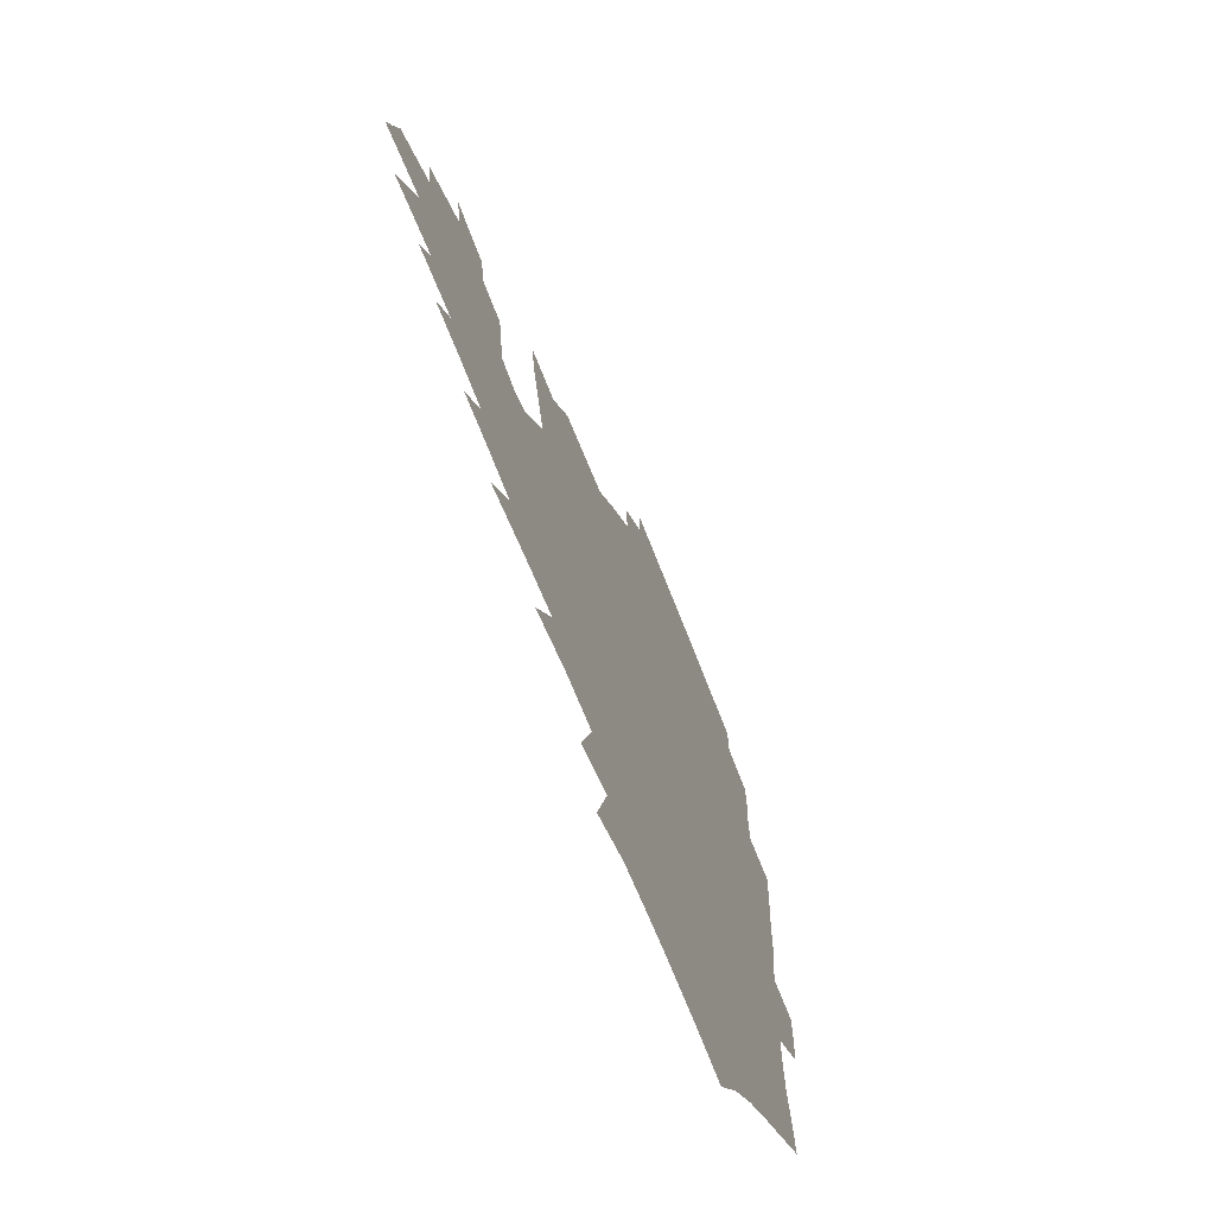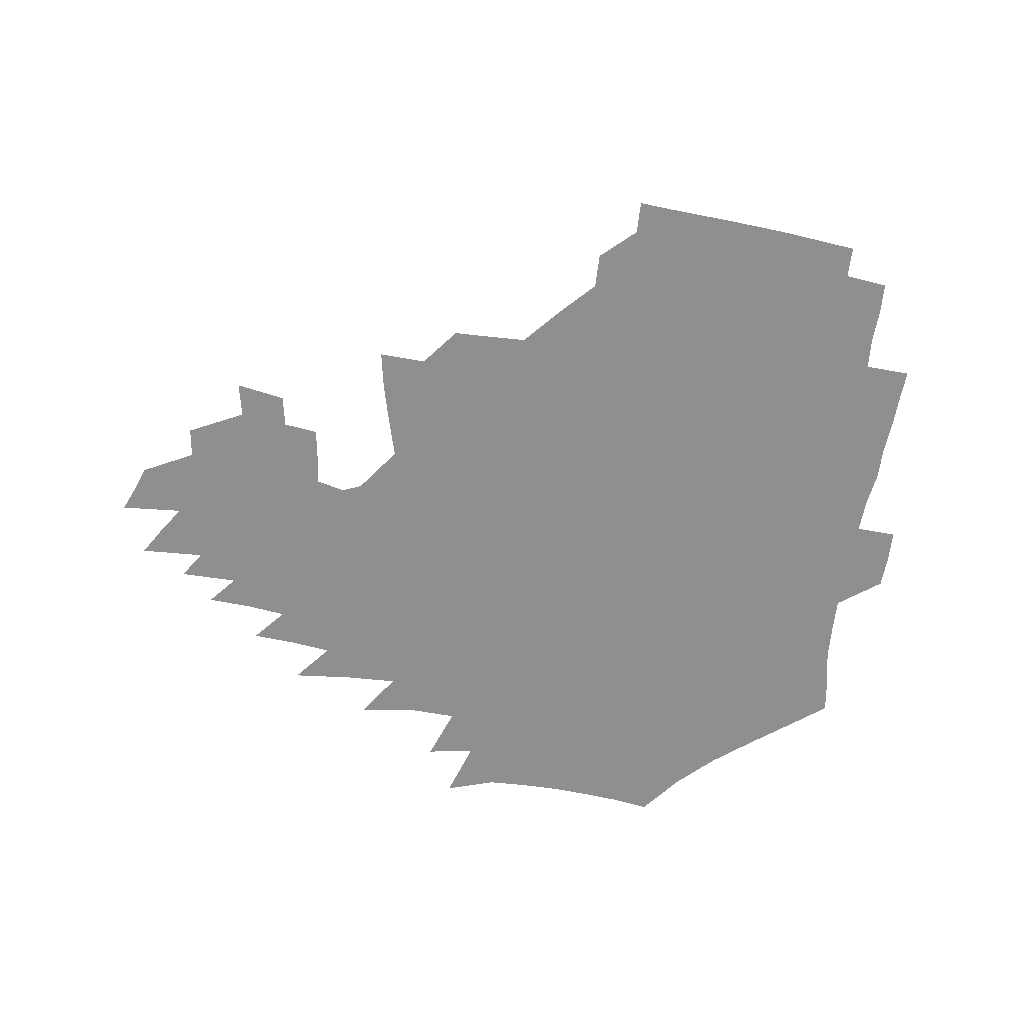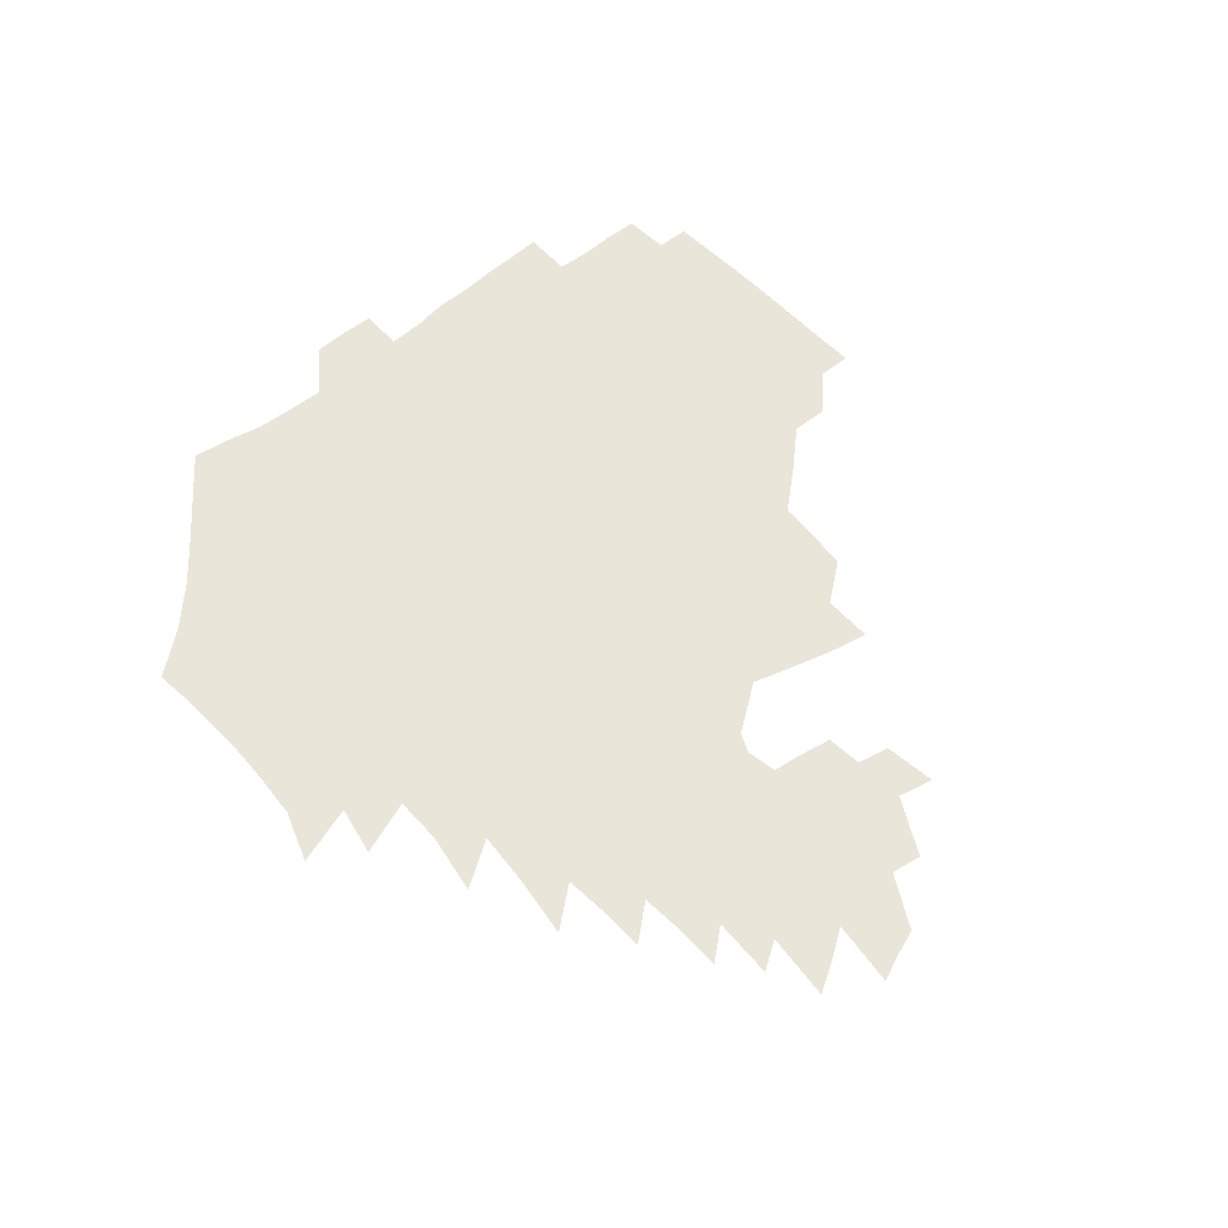
<metadata>
{"format":"obj","ext":"obj","renderer":"f3d","projection":"perspective","resolution":1024,"background":"white","views":[{"elev":-66.0,"azim":111.3,"up":"+Y"},{"elev":-65.4,"azim":171.3,"up":"+Z"},{"elev":58.4,"azim":49.8,"up":"+Z"}]}
</metadata>
<code>
v 188.5 254.4 0
v 188 268.9 0
v 188.5 283 0
v 200.9 176.5 0
v 203.2 192 0
v 206.6 208.5 0
v 207.6 224.2 0
v 208 239.8 0
v 207.1 254.6 0
v 207.2 269.3 0
v 206.9 283.6 0
v 206.3 298.4 0
v 204.1 313.5 0
v 204.2 328.3 0
v 203.1 342.9 0
v 202.7 357 0
v 202 370.6 0
v 218 163.3 0
v 219.5 178.6 0
v 222.6 194.8 0
v 224.6 210.4 0
v 227.7 226.2 0
v 228.5 240.9 0
v 226.2 255.4 0
v 225.9 270.1 0
v 225.3 284.7 0
v 224.8 299.4 0
v 224.3 314.1 0
v 223.1 328.9 0
v 223.1 343.4 0
v 223.5 357.5 0
v 222.5 371.2 0
v 223.4 385.4 0
v 222.8 399.7 0
v 223.6 413.7 0
v 236.1 149.4 0
v 235.8 164.6 0
v 238.3 180.7 0
v 239.6 196.1 0
v 241.2 211.5 0
v 242.6 226.6 0
v 245 241.7 0
v 242.9 256.1 0
v 241.6 270.7 0
v 241.1 285.4 0
v 242.1 300.1 0
v 240.7 314.9 0
v 240.2 329.7 0
v 241 344.3 0
v 241.2 358.7 0
v 240.7 373.1 0
v 241.3 387.4 0
v 241.7 401.6 0
v 242.8 415.5 0
v 243.2 429.4 0
v 254.3 134.9 0
v 255.4 151.6 0
v 255.8 167.3 0
v 256.2 182.5 0
v 257.3 197.8 0
v 257.7 212.6 0
v 258.2 227.4 0
v 259.2 242.1 0
v 258.4 256.6 0
v 257.4 271.2 0
v 257 286 0
v 256.3 300.8 0
v 256.2 315.7 0
v 256.9 330.5 0
v 257 345.2 0
v 257.4 359.7 0
v 257.1 374.3 0
v 257.4 388.7 0
v 258.3 403.1 0
v 259.1 417.1 0
v 260.1 430.9 0
v 270.8 118.9 0
v 273.3 138.3 0
v 273.4 154.1 0
v 273 169.2 0
v 273.6 184.4 0
v 273.2 198.9 0
v 273.7 213.7 0
v 273.8 228.1 0
v 273.7 242.5 0
v 272.7 257 0
v 271.8 271.7 0
v 271.2 286.5 0
v 271.2 301.3 0
v 271.2 316.2 0
v 271.8 331.1 0
v 271.8 345.9 0
v 271.6 360.6 0
v 272.5 375.3 0
v 272.6 389.8 0
v 274.2 404.3 0
v 274.3 418.4 0
v 275.9 432.4 0
v 286 99.93 0
v 288.4 122.5 0
v 289.1 140.1 0
v 288.7 155.5 0
v 289.2 171.2 0
v 288.9 185.7 0
v 288.8 200.2 0
v 288.7 214.5 0
v 288.9 228.8 0
v 288 242.9 0
v 287.2 257.3 0
v 286.2 272.1 0
v 286.3 286.8 0
v 285.9 301.7 0
v 286 316.6 0
v 286.3 331.5 0
v 286.5 346.4 0
v 287.1 361.3 0
v 287.2 376 0
v 288.2 390.8 0
v 288.5 405.2 0
v 289.5 419.5 0
v 290.1 433.3 0
v 303.2 102.1 0
v 304.3 124.8 0
v 304.1 141.6 0
v 303.6 156.8 0
v 303.6 172.2 0
v 303.4 186.9 0
v 302.8 200.8 0
v 303.4 215.4 0
v 303.7 229.3 0
v 302.6 243.2 0
v 301.4 257.6 0
v 300.7 272.3 0
v 300.6 287 0
v 300.3 302 0
v 300.8 316.9 0
v 300.8 331.8 0
v 301.3 346.8 0
v 301.7 361.7 0
v 301.9 376.5 0
v 302.7 391.4 0
v 302.9 405.7 0
v 303.9 420.1 0
v 304.5 434 0
v 320.1 103.3 0
v 319.4 125.2 0
v 318.6 142.1 0
v 318 158 0
v 317.7 173.3 0
v 317.3 187.8 0
v 317.2 202 0
v 317.2 216 0
v 317.5 229.7 0
v 316.8 243.3 0
v 315.9 257.4 0
v 315 272.3 0
v 314.8 287.2 0
v 314.7 302.2 0
v 315 317.1 0
v 315.4 332 0
v 315.8 346.9 0
v 316.3 361.9 0
v 316.7 376.8 0
v 317.2 391.9 0
v 317.8 406.4 0
v 318.3 420.7 0
v 318.9 434.7 0
v 337 104.1 0
v 334.6 125.1 0
v 333.2 142 0
v 332.1 158.5 0
v 331.3 174.2 0
v 330.8 188.4 0
v 330.5 202.5 0
v 330.3 216.3 0
v 330.5 230.1 0
v 330.1 243.4 0
v 329.8 257.2 0
v 329.1 272.2 0
v 328.8 287.7 0
v 329 302.3 0
v 329.5 317 0
v 330 332 0
v 330.5 347 0
v 331.1 362 0
v 331.6 377 0
v 332.1 392.1 0
v 332.6 406.7 0
v 333.1 421.2 0
v 333.5 435.3 0
v 354.2 103.9 0
v 350.4 124.8 0
v 347.9 142.6 0
v 346.4 158.4 0
v 345 174.4 0
v 344.2 188.9 0
v 343.7 203 0
v 343.3 216.9 0
v 343.2 230.4 0
v 343.2 243.6 0
v 343 257.3 0
v 342.9 272 0
v 342.7 287.3 0
v 343.3 301.9 0
v 344 316.7 0
v 344.8 331.5 0
v 345.4 346.7 0
v 346.2 361.8 0
v 347 376.9 0
v 347.5 392 0
v 347.6 407.2 0
v 348.2 421.8 0
v 348.7 436.2 0
v 371.7 103 0
v 366.9 124.1 0
v 363.1 142.8 0
v 360.7 158.9 0
v 358.6 175 0
v 357.8 188.9 0
v 356.9 203.2 0
v 356.2 217.2 0
v 355.9 230.8 0
v 356 243.8 0
v 356.2 257.2 0
v 356.5 271.6 0
v 357 286.2 0
v 357.6 301 0
v 358.6 315.8 0
v 359.7 331 0
v 360.7 346.1 0
v 361.7 361.3 0
v 362.7 376.5 0
v 363.4 392 0
v 363.8 407.3 0
v 394 95.58 0
v 385.7 121.3 0
v 379 143.2 0
v 375.5 159.5 0
v 372.9 175 0
v 370.9 190.1 0
v 370 203.6 0
v 368.9 217.9 0
v 368.5 231 0
v 368.4 244 0
v 369.1 257.1 0
v 369.8 271 0
v 370.8 285.1 0
v 371.9 299.6 0
v 373.2 314.8 0
v 374.6 330.1 0
v 376 345.2 0
v 377.3 360.4 0
v 378.8 375.8 0
v 407.4 117.3 0
v 398.8 141.2 0
v 391 160 0
v 387.6 175.2 0
v 385.3 189.8 0
v 383.1 204.3 0
v 381.4 218.4 0
v 380.9 231.3 0
v 381.1 244 0
v 381.8 256.9 0
v 382.9 270.3 0
v 384.1 284 0
v 385.8 298.5 0
v 387.6 313.5 0
v 389.5 328.9 0
v 391.3 344 0
v 393.4 359.2 0
v 419.5 141.7 0
v 410.1 159.2 0
v 405.3 174 0
v 401.8 188.7 0
v 398 203.6 0
v 395.6 217.6 0
v 395.5 230.5 0
v 394.9 243.7 0
v 395 256.6 0
v 396.2 269.7 0
v 397.9 283.3 0
v 399.7 297.3 0
v 402.2 312.2 0
v 404.3 327.2 0
v 406.7 342.5 0
v 410.1 358.3 0
v 446.5 137.9 0
v 433.2 157.8 0
v 423.8 173.6 0
v 420.2 187.4 0
v 414.6 202.5 0
v 409.7 217.4 0
v 409.2 230.2 0
v 408.9 243.1 0
v 409.6 255.9 0
v 410.5 268.9 0
v 411.7 282.2 0
v 414 295.8 0
v 417.4 310.7 0
v 419.8 325.7 0
v 423 341.3 0
v 427.3 357.7 0
v 457.4 156.5 0
v 447.7 171.7 0
v 440.9 185.8 0
v 433.6 200.8 0
v 426.1 216.5 0
v 423.4 229.7 0
v 422.6 242.4 0
v 424 254.8 0
v 425 267.5 0
v 426.3 280.4 0
v 430 293.7 0
v 433.8 308.6 0
v 437.3 324.5 0
v 440.9 340.5 0
v 484.1 153.6 0
v 469.8 171.1 0
v 460.4 185.4 0
v 453.9 199 0
v 445.3 214.5 0
v 440.1 228.3 0
v 438.8 240.7 0
v 439.7 252.9 0
v 440.4 265.2 0
v 444 277.1 0
v 448.9 289 0
v 454 306.4 0
v 458.9 324.2 0
v 462.3 341.1 0
v 488.7 173.1 0
v 478.1 187 0
v 469.8 200.3 0
v 463.9 213.1 0
v 457 227.1 0
v 454.1 239.2 0
v 455.9 249.9 0
v 458.6 260.2 0
v 463.8 268.7 0
v 508.3 174.2 0
v 495.5 189.2 0
v 486.3 202 0
v 477.5 215.1 0
v 472.1 226.9 0
v 468.5 238.2 0
v 467.9 248.1 0
v 469.3 257.1 0
v 472.4 264.9 0
v 513.9 191.1 0
v 505 203.2 0
v 497.7 215.2 0
v 491 226.6 0
v 487.2 237.4 0
v 484.5 247.5 0
v 484 257.3 0
v 485.5 267.9 0
v 487.3 280.9 0
v 489.7 294.8 0
v 533.7 191.9 0
v 522.7 205 0
v 518.7 216.1 0
v 511.6 227.5 0
v 507.6 238.5 0
v 505.7 249.6 0
v 504.7 260.8 0
v 503.2 272 0
v 503.5 283.8 0
v 505.3 296.6 0
v 508.2 310.5 0
v 549.2 204.8 0
v 541.2 217.1 0
v 535.6 228.5 0
v 530.7 239.9 0
v 528.4 251 0
v 526.6 262.4 0
v 525.5 274.1 0
v 526.9 286.3 0
v 527.3 298.7 0
v 530.7 314 0
v 570.4 215.2 0
v 562.8 227.9 0
v 554.1 240.7 0
v 551.9 251.3 0
v 550.3 262.1 0
v 550.4 272.8 0
v 552.5 286 0
v 582.4 238.3 0
v 577.7 249.6 0
v 573.6 260.8 0
f 8 9 1
f 1 9 2
f 9 10 2
f 2 10 3
f 10 11 3
f 18 19 4
f 4 19 5
f 19 20 5
f 5 20 6
f 20 21 6
f 6 21 7
f 21 22 7
f 7 22 8
f 22 23 8
f 8 23 9
f 23 24 9
f 9 24 10
f 24 25 10
f 10 25 11
f 25 26 11
f 11 26 12
f 26 27 12
f 12 27 13
f 27 28 13
f 13 28 14
f 28 29 14
f 14 29 15
f 29 30 15
f 15 30 16
f 30 31 16
f 16 31 17
f 31 32 17
f 36 37 18
f 18 37 19
f 37 38 19
f 19 38 20
f 38 39 20
f 20 39 21
f 39 40 21
f 21 40 22
f 40 41 22
f 22 41 23
f 41 42 23
f 23 42 24
f 42 43 24
f 24 43 25
f 43 44 25
f 25 44 26
f 44 45 26
f 26 45 27
f 45 46 27
f 27 46 28
f 46 47 28
f 28 47 29
f 47 48 29
f 29 48 30
f 48 49 30
f 30 49 31
f 49 50 31
f 31 50 32
f 50 51 32
f 32 51 33
f 51 52 33
f 33 52 34
f 52 53 34
f 34 53 35
f 53 54 35
f 56 57 36
f 36 57 37
f 57 58 37
f 37 58 38
f 58 59 38
f 38 59 39
f 59 60 39
f 39 60 40
f 60 61 40
f 40 61 41
f 61 62 41
f 41 62 42
f 62 63 42
f 42 63 43
f 63 64 43
f 43 64 44
f 64 65 44
f 44 65 45
f 65 66 45
f 45 66 46
f 66 67 46
f 46 67 47
f 67 68 47
f 47 68 48
f 68 69 48
f 48 69 49
f 69 70 49
f 49 70 50
f 70 71 50
f 50 71 51
f 71 72 51
f 51 72 52
f 72 73 52
f 52 73 53
f 73 74 53
f 53 74 54
f 74 75 54
f 54 75 55
f 75 76 55
f 77 78 56
f 56 78 57
f 78 79 57
f 57 79 58
f 79 80 58
f 58 80 59
f 80 81 59
f 59 81 60
f 81 82 60
f 60 82 61
f 82 83 61
f 61 83 62
f 83 84 62
f 62 84 63
f 84 85 63
f 63 85 64
f 85 86 64
f 64 86 65
f 86 87 65
f 65 87 66
f 87 88 66
f 66 88 67
f 88 89 67
f 67 89 68
f 89 90 68
f 68 90 69
f 90 91 69
f 69 91 70
f 91 92 70
f 70 92 71
f 92 93 71
f 71 93 72
f 93 94 72
f 72 94 73
f 94 95 73
f 73 95 74
f 95 96 74
f 74 96 75
f 96 97 75
f 75 97 76
f 97 98 76
f 99 100 77
f 77 100 78
f 100 101 78
f 78 101 79
f 101 102 79
f 79 102 80
f 102 103 80
f 80 103 81
f 103 104 81
f 81 104 82
f 104 105 82
f 82 105 83
f 105 106 83
f 83 106 84
f 106 107 84
f 84 107 85
f 107 108 85
f 85 108 86
f 108 109 86
f 86 109 87
f 109 110 87
f 87 110 88
f 110 111 88
f 88 111 89
f 111 112 89
f 89 112 90
f 112 113 90
f 90 113 91
f 113 114 91
f 91 114 92
f 114 115 92
f 92 115 93
f 115 116 93
f 93 116 94
f 116 117 94
f 94 117 95
f 117 118 95
f 95 118 96
f 118 119 96
f 96 119 97
f 119 120 97
f 97 120 98
f 120 121 98
f 99 122 100
f 122 123 100
f 100 123 101
f 123 124 101
f 101 124 102
f 124 125 102
f 102 125 103
f 125 126 103
f 103 126 104
f 126 127 104
f 104 127 105
f 127 128 105
f 105 128 106
f 128 129 106
f 106 129 107
f 129 130 107
f 107 130 108
f 130 131 108
f 108 131 109
f 131 132 109
f 109 132 110
f 132 133 110
f 110 133 111
f 133 134 111
f 111 134 112
f 134 135 112
f 112 135 113
f 135 136 113
f 113 136 114
f 136 137 114
f 114 137 115
f 137 138 115
f 115 138 116
f 138 139 116
f 116 139 117
f 139 140 117
f 117 140 118
f 140 141 118
f 118 141 119
f 141 142 119
f 119 142 120
f 142 143 120
f 120 143 121
f 143 144 121
f 122 145 123
f 145 146 123
f 123 146 124
f 146 147 124
f 124 147 125
f 147 148 125
f 125 148 126
f 148 149 126
f 126 149 127
f 149 150 127
f 127 150 128
f 150 151 128
f 128 151 129
f 151 152 129
f 129 152 130
f 152 153 130
f 130 153 131
f 153 154 131
f 131 154 132
f 154 155 132
f 132 155 133
f 155 156 133
f 133 156 134
f 156 157 134
f 134 157 135
f 157 158 135
f 135 158 136
f 158 159 136
f 136 159 137
f 159 160 137
f 137 160 138
f 160 161 138
f 138 161 139
f 161 162 139
f 139 162 140
f 162 163 140
f 140 163 141
f 163 164 141
f 141 164 142
f 164 165 142
f 142 165 143
f 165 166 143
f 143 166 144
f 166 167 144
f 145 168 146
f 168 169 146
f 146 169 147
f 169 170 147
f 147 170 148
f 170 171 148
f 148 171 149
f 171 172 149
f 149 172 150
f 172 173 150
f 150 173 151
f 173 174 151
f 151 174 152
f 174 175 152
f 152 175 153
f 175 176 153
f 153 176 154
f 176 177 154
f 154 177 155
f 177 178 155
f 155 178 156
f 178 179 156
f 156 179 157
f 179 180 157
f 157 180 158
f 180 181 158
f 158 181 159
f 181 182 159
f 159 182 160
f 182 183 160
f 160 183 161
f 183 184 161
f 161 184 162
f 184 185 162
f 162 185 163
f 185 186 163
f 163 186 164
f 186 187 164
f 164 187 165
f 187 188 165
f 165 188 166
f 188 189 166
f 166 189 167
f 189 190 167
f 168 191 169
f 191 192 169
f 169 192 170
f 192 193 170
f 170 193 171
f 193 194 171
f 171 194 172
f 194 195 172
f 172 195 173
f 195 196 173
f 173 196 174
f 196 197 174
f 174 197 175
f 197 198 175
f 175 198 176
f 198 199 176
f 176 199 177
f 199 200 177
f 177 200 178
f 200 201 178
f 178 201 179
f 201 202 179
f 179 202 180
f 202 203 180
f 180 203 181
f 203 204 181
f 181 204 182
f 204 205 182
f 182 205 183
f 205 206 183
f 183 206 184
f 206 207 184
f 184 207 185
f 207 208 185
f 185 208 186
f 208 209 186
f 186 209 187
f 209 210 187
f 187 210 188
f 210 211 188
f 188 211 189
f 211 212 189
f 189 212 190
f 212 213 190
f 191 214 192
f 214 215 192
f 192 215 193
f 215 216 193
f 193 216 194
f 216 217 194
f 194 217 195
f 217 218 195
f 195 218 196
f 218 219 196
f 196 219 197
f 219 220 197
f 197 220 198
f 220 221 198
f 198 221 199
f 221 222 199
f 199 222 200
f 222 223 200
f 200 223 201
f 223 224 201
f 201 224 202
f 224 225 202
f 202 225 203
f 225 226 203
f 203 226 204
f 226 227 204
f 204 227 205
f 227 228 205
f 205 228 206
f 228 229 206
f 206 229 207
f 229 230 207
f 207 230 208
f 230 231 208
f 208 231 209
f 231 232 209
f 209 232 210
f 232 233 210
f 210 233 211
f 233 234 211
f 211 234 212
f 214 235 215
f 235 236 215
f 215 236 216
f 236 237 216
f 216 237 217
f 237 238 217
f 217 238 218
f 238 239 218
f 218 239 219
f 239 240 219
f 219 240 220
f 240 241 220
f 220 241 221
f 241 242 221
f 221 242 222
f 242 243 222
f 222 243 223
f 243 244 223
f 223 244 224
f 244 245 224
f 224 245 225
f 245 246 225
f 225 246 226
f 246 247 226
f 226 247 227
f 247 248 227
f 227 248 228
f 248 249 228
f 228 249 229
f 249 250 229
f 229 250 230
f 250 251 230
f 230 251 231
f 251 252 231
f 231 252 232
f 252 253 232
f 232 253 233
f 236 254 237
f 254 255 237
f 237 255 238
f 255 256 238
f 238 256 239
f 256 257 239
f 239 257 240
f 257 258 240
f 240 258 241
f 258 259 241
f 241 259 242
f 259 260 242
f 242 260 243
f 260 261 243
f 243 261 244
f 261 262 244
f 244 262 245
f 262 263 245
f 245 263 246
f 263 264 246
f 246 264 247
f 264 265 247
f 247 265 248
f 265 266 248
f 248 266 249
f 266 267 249
f 249 267 250
f 267 268 250
f 250 268 251
f 268 269 251
f 251 269 252
f 269 270 252
f 252 270 253
f 255 271 256
f 271 272 256
f 256 272 257
f 272 273 257
f 257 273 258
f 273 274 258
f 258 274 259
f 274 275 259
f 259 275 260
f 275 276 260
f 260 276 261
f 276 277 261
f 261 277 262
f 277 278 262
f 262 278 263
f 278 279 263
f 263 279 264
f 279 280 264
f 264 280 265
f 280 281 265
f 265 281 266
f 281 282 266
f 266 282 267
f 282 283 267
f 267 283 268
f 283 284 268
f 268 284 269
f 284 285 269
f 269 285 270
f 285 286 270
f 271 287 272
f 287 288 272
f 272 288 273
f 288 289 273
f 273 289 274
f 289 290 274
f 274 290 275
f 290 291 275
f 275 291 276
f 291 292 276
f 276 292 277
f 292 293 277
f 277 293 278
f 293 294 278
f 278 294 279
f 294 295 279
f 279 295 280
f 295 296 280
f 280 296 281
f 296 297 281
f 281 297 282
f 297 298 282
f 282 298 283
f 298 299 283
f 283 299 284
f 299 300 284
f 284 300 285
f 300 301 285
f 285 301 286
f 301 302 286
f 288 303 289
f 303 304 289
f 289 304 290
f 304 305 290
f 290 305 291
f 305 306 291
f 291 306 292
f 306 307 292
f 292 307 293
f 307 308 293
f 293 308 294
f 308 309 294
f 294 309 295
f 309 310 295
f 295 310 296
f 310 311 296
f 296 311 297
f 311 312 297
f 297 312 298
f 312 313 298
f 298 313 299
f 313 314 299
f 299 314 300
f 314 315 300
f 300 315 301
f 315 316 301
f 301 316 302
f 303 317 304
f 317 318 304
f 304 318 305
f 318 319 305
f 305 319 306
f 319 320 306
f 306 320 307
f 320 321 307
f 307 321 308
f 321 322 308
f 308 322 309
f 322 323 309
f 309 323 310
f 323 324 310
f 310 324 311
f 324 325 311
f 311 325 312
f 325 326 312
f 312 326 313
f 326 327 313
f 313 327 314
f 327 328 314
f 314 328 315
f 328 329 315
f 315 329 316
f 329 330 316
f 318 331 319
f 331 332 319
f 319 332 320
f 332 333 320
f 320 333 321
f 333 334 321
f 321 334 322
f 334 335 322
f 322 335 323
f 335 336 323
f 323 336 324
f 336 337 324
f 324 337 325
f 337 338 325
f 325 338 326
f 338 339 326
f 326 339 327
f 331 340 332
f 340 341 332
f 332 341 333
f 341 342 333
f 333 342 334
f 342 343 334
f 334 343 335
f 343 344 335
f 335 344 336
f 344 345 336
f 336 345 337
f 345 346 337
f 337 346 338
f 346 347 338
f 338 347 339
f 347 348 339
f 341 349 342
f 349 350 342
f 342 350 343
f 350 351 343
f 343 351 344
f 351 352 344
f 344 352 345
f 352 353 345
f 345 353 346
f 353 354 346
f 346 354 347
f 354 355 347
f 347 355 348
f 355 356 348
f 349 359 350
f 359 360 350
f 350 360 351
f 360 361 351
f 351 361 352
f 361 362 352
f 352 362 353
f 362 363 353
f 353 363 354
f 363 364 354
f 354 364 355
f 364 365 355
f 355 365 356
f 365 366 356
f 356 366 357
f 366 367 357
f 357 367 358
f 367 368 358
f 360 370 361
f 370 371 361
f 361 371 362
f 371 372 362
f 362 372 363
f 372 373 363
f 363 373 364
f 373 374 364
f 364 374 365
f 374 375 365
f 365 375 366
f 375 376 366
f 366 376 367
f 376 377 367
f 367 377 368
f 377 378 368
f 368 378 369
f 378 379 369
f 371 380 372
f 380 381 372
f 372 381 373
f 381 382 373
f 373 382 374
f 382 383 374
f 374 383 375
f 383 384 375
f 375 384 376
f 384 385 376
f 376 385 377
f 385 386 377
f 377 386 378
f 382 387 383
f 387 388 383
f 383 388 384
f 388 389 384
f 384 389 385

</code>
